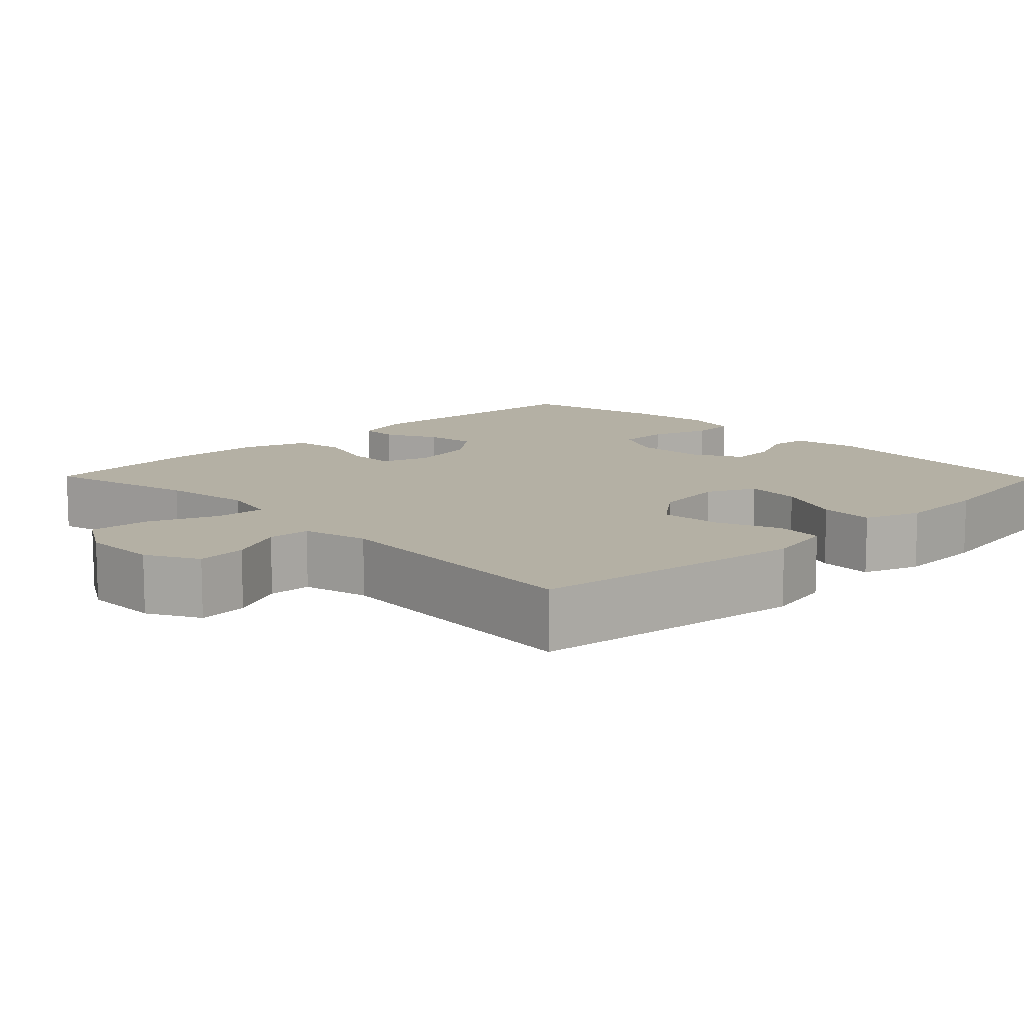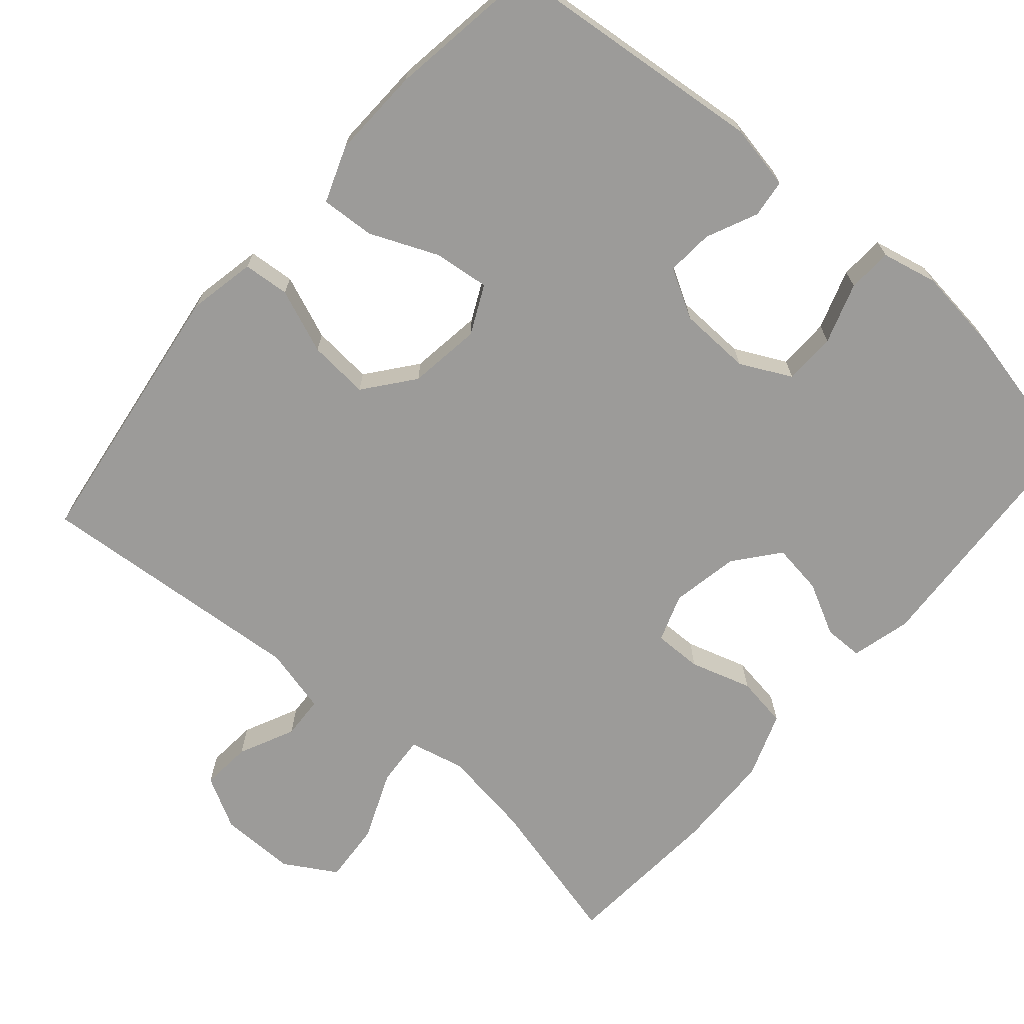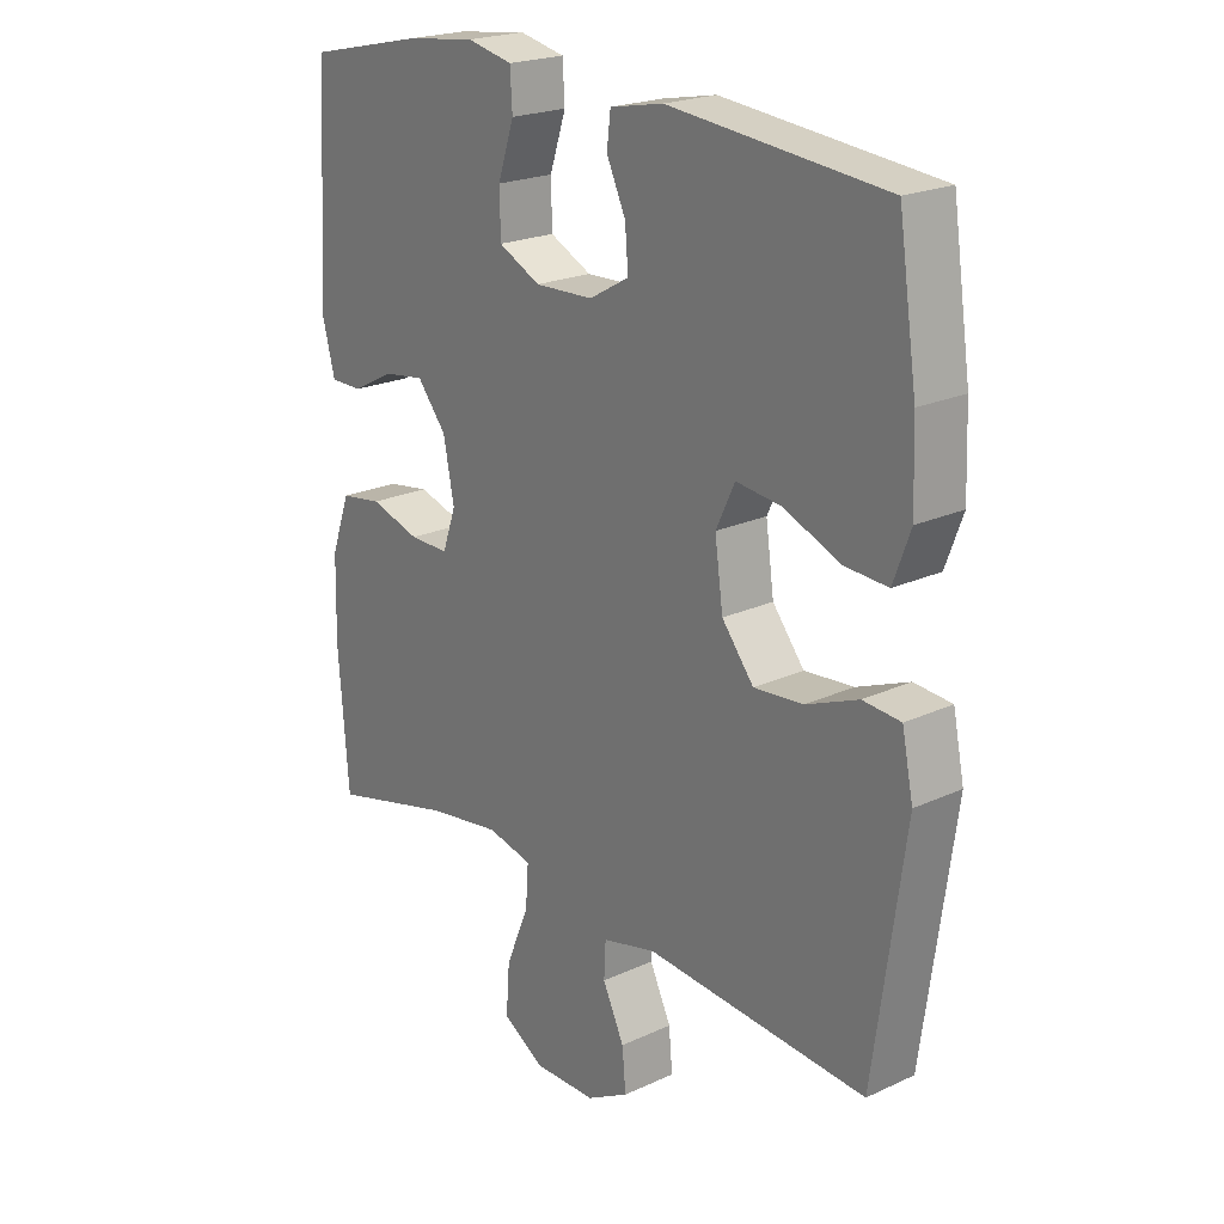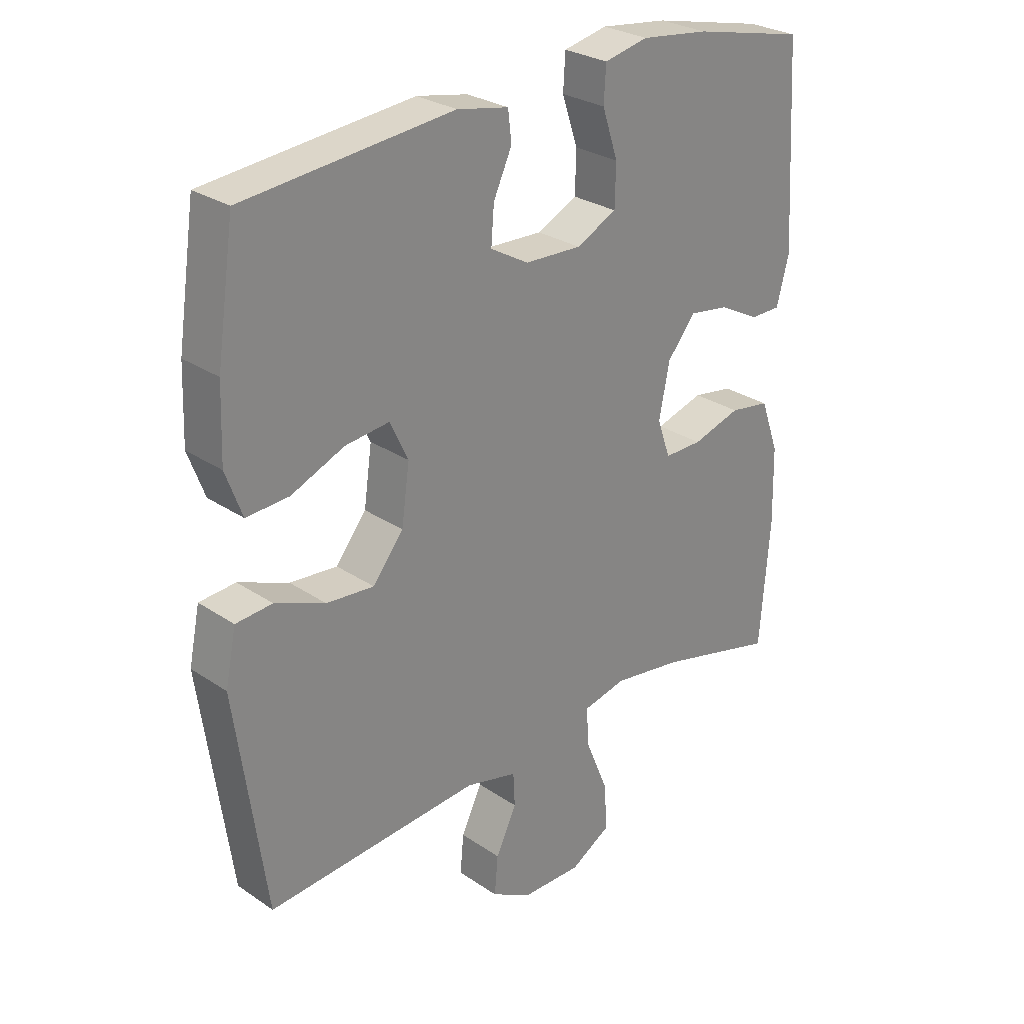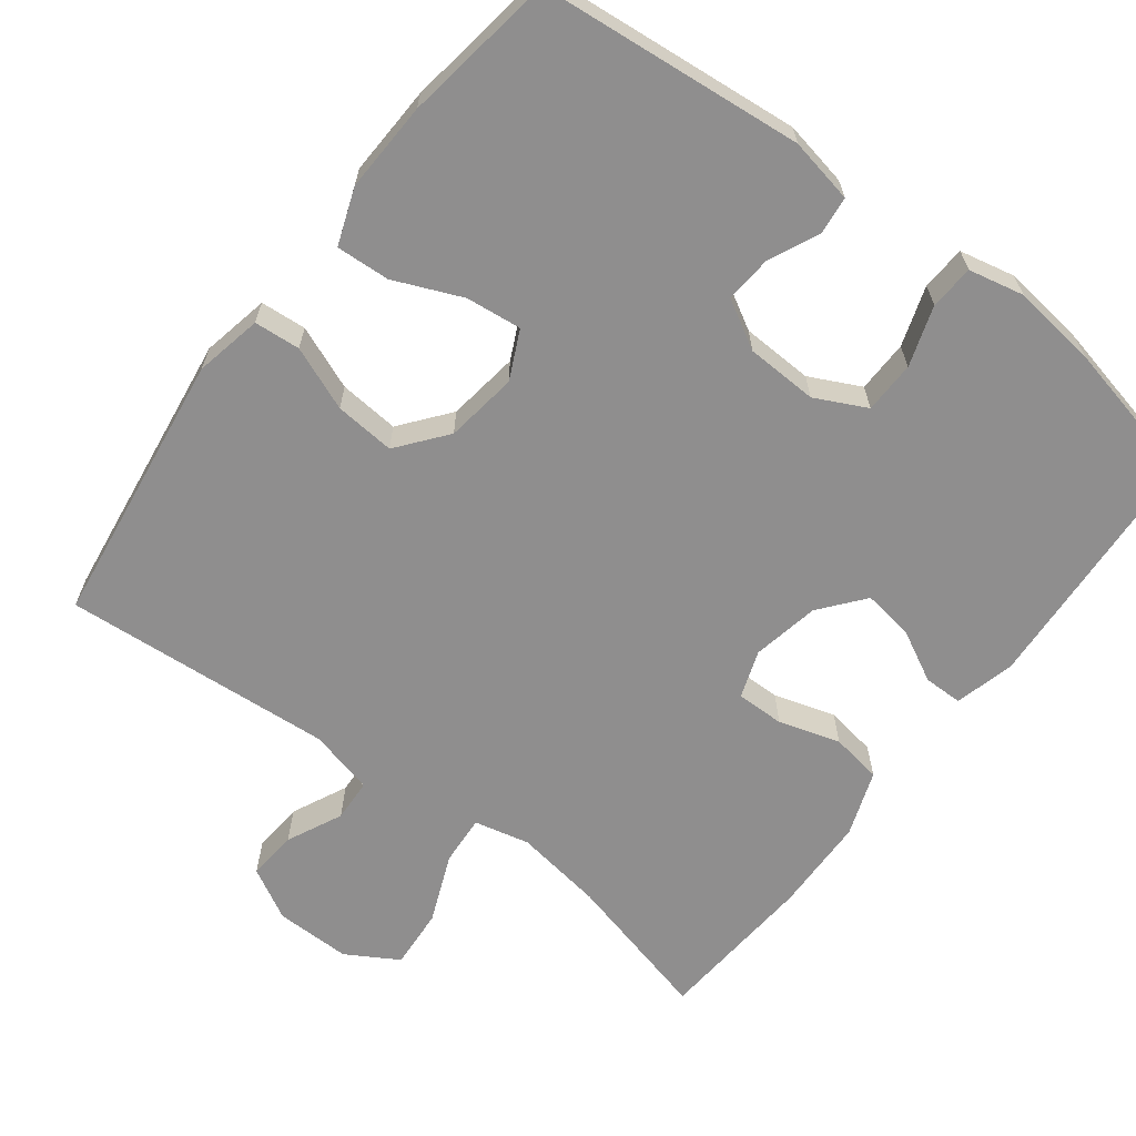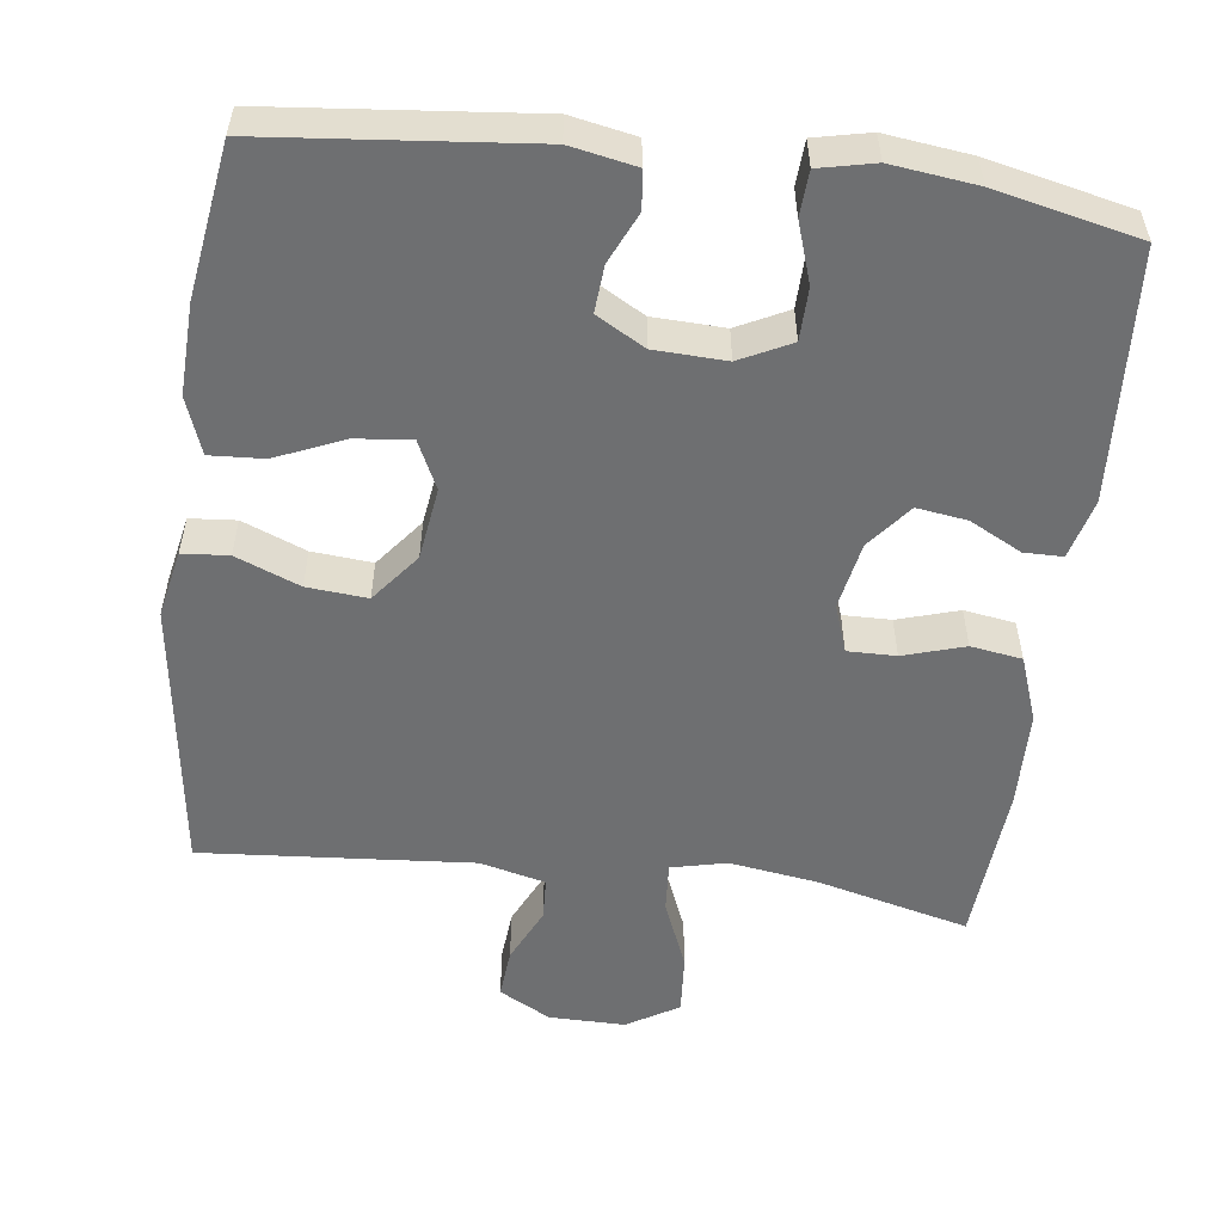
<metadata>
{"format":"obj","ext":"obj","renderer":"f3d","projection":"perspective","resolution":1024,"background":"white","views":[{"elev":11.5,"azim":-134.3,"up":"+Y"},{"elev":-69.9,"azim":-40.7,"up":"+Y"},{"elev":21.5,"azim":-129.2,"up":"+Z"},{"elev":27.7,"azim":-44.1,"up":"+Z"},{"elev":-65.0,"azim":-37.3,"up":"+Y"},{"elev":-54.6,"azim":-7.2,"up":"+Y"}]}
</metadata>
<code>
o path3154
v 0.5244 0.0375 -0.2606
v 0.5213 0.0375 -0.1306
v 0.4899 0.0375 -0.04307
v 0.4213 0.0375 -0.03241
v 0.339 0.0375 -0.05748
v 0.2743 0.0375 -0.05828
v 0.252 0.0375 0.005573
v 0.2695 0.0375 0.09595
v 0.3175 0.0375 0.1551
v 0.3851 0.0375 0.1453
v 0.4545 0.0375 0.1092
v 0.5066 0.0375 0.1096
v 0.5276 0.0375 0.1897
v 0.5076 0.0375 0.5258
v 0.3155 0.0375 0.5682
v 0.2007 0.0375 0.5823
v 0.1261 0.0375 0.566
v 0.1224 0.0375 0.5062
v 0.1491 0.0375 0.4256
v 0.1476 0.0375 0.3555
v 0.07905 0.0375 0.3215
v -0.01725 0.0375 0.3252
v -0.08223 0.0375 0.3621
v -0.07736 0.0375 0.4247
v -0.04603 0.0375 0.4931
v -0.05212 0.0375 0.544
v -0.1396 0.0375 0.561
v -0.4943 0.0375 0.5258
v -0.5248 0.0375 0.3204
v -0.5293 0.0375 0.1992
v -0.5014 0.0375 0.1238
v -0.4293 0.0375 0.1279
v -0.3383 0.0375 0.1667
v -0.2634 0.0375 0.1752
v -0.2323 0.0375 0.1102
v -0.2459 0.0375 0.01326
v -0.2981 0.0375 -0.05249
v -0.3791 0.0375 -0.04565
v -0.4647 0.0375 -0.01137
v -0.5266 0.0375 -0.01645
v -0.5452 0.0375 -0.1068
v -0.4943 0.0375 -0.4759
v -0.1303 0.0375 -0.4475
v -0.04238 0.0375 -0.4693
v -0.03953 0.0375 -0.5263
v -0.07493 0.0375 -0.6007
v -0.08078 0.0375 -0.6677
v -0.0114 0.0375 -0.7055
v 0.09048 0.0375 -0.7062
v 0.16 0.0375 -0.6651
v 0.154 0.0375 -0.584
v 0.1159 0.0375 -0.4921
v 0.1112 0.0375 -0.4247
v 0.1852 0.0375 -0.4075
v 0.3048 0.0375 -0.4252
v 0.5076 0.0375 -0.4759
v 0.5244 -0.0375 -0.2606
v 0.5213 -0.0375 -0.1306
v 0.4899 -0.0375 -0.04307
v 0.4213 -0.0375 -0.03241
v 0.339 -0.0375 -0.05748
v 0.2743 -0.0375 -0.05828
v 0.252 -0.0375 0.005573
v 0.2695 -0.0375 0.09595
v 0.3175 -0.0375 0.1551
v 0.3851 -0.0375 0.1453
v 0.4545 -0.0375 0.1092
v 0.5066 -0.0375 0.1096
v 0.5276 -0.0375 0.1897
v 0.5076 -0.0375 0.5258
v 0.3155 -0.0375 0.5682
v 0.2007 -0.0375 0.5823
v 0.1261 -0.0375 0.566
v 0.1224 -0.0375 0.5062
v 0.1491 -0.0375 0.4256
v 0.1476 -0.0375 0.3555
v 0.07905 -0.0375 0.3215
v -0.01725 -0.0375 0.3252
v -0.08223 -0.0375 0.3621
v -0.07736 -0.0375 0.4247
v -0.04603 -0.0375 0.4931
v -0.05212 -0.0375 0.544
v -0.1396 -0.0375 0.561
v -0.4943 -0.0375 0.5258
v -0.5248 -0.0375 0.3204
v -0.5293 -0.0375 0.1992
v -0.5014 -0.0375 0.1238
v -0.4293 -0.0375 0.1279
v -0.3383 -0.0375 0.1667
v -0.2634 -0.0375 0.1752
v -0.2323 -0.0375 0.1102
v -0.2459 -0.0375 0.01326
v -0.2981 -0.0375 -0.05249
v -0.3791 -0.0375 -0.04565
v -0.4647 -0.0375 -0.01137
v -0.5266 -0.0375 -0.01645
v -0.5452 -0.0375 -0.1068
v -0.4943 -0.0375 -0.4759
v -0.1303 -0.0375 -0.4475
v -0.04238 -0.0375 -0.4693
v -0.03953 -0.0375 -0.5263
v -0.07493 -0.0375 -0.6007
v -0.08078 -0.0375 -0.6677
v -0.0114 -0.0375 -0.7055
v 0.09048 -0.0375 -0.7062
v 0.16 -0.0375 -0.6651
v 0.154 -0.0375 -0.584
v 0.1159 -0.0375 -0.4921
v 0.1112 -0.0375 -0.4247
v 0.1852 -0.0375 -0.4075
v 0.3048 -0.0375 -0.4252
v 0.5076 -0.0375 -0.4759
v 0.3155 0.0375 0.5682
v 0.2007 0.0375 0.5823
v 0.1261 0.0375 0.566
v 0.1261 0.0375 0.566
v 0.1224 0.0375 0.5062
v -0.05212 0.0375 0.544
v -0.05212 0.0375 0.544
v -0.1396 0.0375 0.561
v 0.5076 0.0375 0.5258
v 0.5076 0.0375 0.5258
v -0.04603 0.0375 0.4931
v -0.4943 0.0375 0.5258
v -0.4943 0.0375 0.5258
v 0.1491 0.0375 0.4256
v -0.07736 0.0375 0.4247
v -0.5248 0.0375 0.3204
v 0.1476 0.0375 0.3555
v 0.1476 0.0375 0.3555
v -0.08223 0.0375 0.3621
v -0.08223 0.0375 0.3621
v -0.01725 0.0375 0.3252
v 0.07905 0.0375 0.3215
v -0.5293 0.0375 0.1992
v 0.5276 0.0375 0.1897
v -0.3383 0.0375 0.1667
v -0.2634 0.0375 0.1752
v -0.2634 0.0375 0.1752
v -0.5014 0.0375 0.1238
v -0.5014 0.0375 0.1238
v 0.5066 0.0375 0.1096
v 0.5066 0.0375 0.1096
v 0.3175 0.0375 0.1551
v 0.3851 0.0375 0.1453
v -0.2323 0.0375 0.1102
v -0.4293 0.0375 0.1279
v 0.2695 0.0375 0.09595
v 0.4545 0.0375 0.1092
v -0.2459 0.0375 0.01326
v 0.252 0.0375 0.005573
v -0.2981 0.0375 -0.05249
v 0.2743 0.0375 -0.05828
v 0.2743 0.0375 -0.05828
v -0.3791 0.0375 -0.04565
v -0.4647 0.0375 -0.01137
v -0.5266 0.0375 -0.01645
v -0.5266 0.0375 -0.01645
v -0.5452 0.0375 -0.1068
v 0.4899 0.0375 -0.04307
v 0.4899 0.0375 -0.04307
v 0.4213 0.0375 -0.03241
v 0.339 0.0375 -0.05748
v 0.5213 0.0375 -0.1306
v 0.5244 0.0375 -0.2606
v 0.1852 0.0375 -0.4075
v 0.3048 0.0375 -0.4252
v 0.1112 0.0375 -0.4247
v 0.1112 0.0375 -0.4247
v 0.1159 0.0375 -0.4921
v -0.1303 0.0375 -0.4475
v -0.04238 0.0375 -0.4693
v -0.04238 0.0375 -0.4693
v -0.4943 0.0375 -0.4759
v -0.4943 0.0375 -0.4759
v 0.5076 0.0375 -0.4759
v 0.5076 0.0375 -0.4759
v -0.03953 0.0375 -0.5263
v 0.154 0.0375 -0.584
v -0.07493 0.0375 -0.6007
v 0.16 0.0375 -0.6651
v 0.16 0.0375 -0.6651
v -0.08078 0.0375 -0.6677
v -0.08078 0.0375 -0.6677
v 0.09048 0.0375 -0.7062
v -0.0114 0.0375 -0.7055
v 0.3155 -0.0375 0.5682
v 0.2007 -0.0375 0.5823
v 0.1261 -0.0375 0.566
v 0.1261 -0.0375 0.566
v 0.1224 -0.0375 0.5062
v -0.05212 -0.0375 0.544
v -0.05212 -0.0375 0.544
v -0.1396 -0.0375 0.561
v 0.5076 -0.0375 0.5258
v 0.5076 -0.0375 0.5258
v -0.04603 -0.0375 0.4931
v -0.4943 -0.0375 0.5258
v -0.4943 -0.0375 0.5258
v 0.1491 -0.0375 0.4256
v -0.07736 -0.0375 0.4247
v -0.5248 -0.0375 0.3204
v 0.1476 -0.0375 0.3555
v 0.1476 -0.0375 0.3555
v -0.08223 -0.0375 0.3621
v -0.08223 -0.0375 0.3621
v -0.01725 -0.0375 0.3252
v 0.07905 -0.0375 0.3215
v -0.5293 -0.0375 0.1992
v 0.5276 -0.0375 0.1897
v -0.3383 -0.0375 0.1667
v -0.2634 -0.0375 0.1752
v -0.2634 -0.0375 0.1752
v -0.5014 -0.0375 0.1238
v -0.5014 -0.0375 0.1238
v 0.5066 -0.0375 0.1096
v 0.5066 -0.0375 0.1096
v 0.3175 -0.0375 0.1551
v 0.3851 -0.0375 0.1453
v -0.2323 -0.0375 0.1102
v -0.4293 -0.0375 0.1279
v 0.2695 -0.0375 0.09595
v 0.4545 -0.0375 0.1092
v -0.2459 -0.0375 0.01326
v 0.252 -0.0375 0.005573
v -0.2981 -0.0375 -0.05249
v 0.2743 -0.0375 -0.05828
v 0.2743 -0.0375 -0.05828
v -0.3791 -0.0375 -0.04565
v -0.4647 -0.0375 -0.01137
v -0.5266 -0.0375 -0.01645
v -0.5266 -0.0375 -0.01645
v -0.5452 -0.0375 -0.1068
v 0.4899 -0.0375 -0.04307
v 0.4899 -0.0375 -0.04307
v 0.4213 -0.0375 -0.03241
v 0.339 -0.0375 -0.05748
v 0.5213 -0.0375 -0.1306
v 0.5244 -0.0375 -0.2606
v 0.1852 -0.0375 -0.4075
v 0.3048 -0.0375 -0.4252
v 0.1112 -0.0375 -0.4247
v 0.1112 -0.0375 -0.4247
v 0.1159 -0.0375 -0.4921
v -0.1303 -0.0375 -0.4475
v -0.04238 -0.0375 -0.4693
v -0.04238 -0.0375 -0.4693
v -0.4943 -0.0375 -0.4759
v -0.4943 -0.0375 -0.4759
v 0.5076 -0.0375 -0.4759
v 0.5076 -0.0375 -0.4759
v -0.03953 -0.0375 -0.5263
v 0.154 -0.0375 -0.584
v -0.07493 -0.0375 -0.6007
v 0.16 -0.0375 -0.6651
v 0.16 -0.0375 -0.6651
v -0.08078 -0.0375 -0.6677
v -0.08078 -0.0375 -0.6677
v 0.09048 -0.0375 -0.7062
v -0.0114 -0.0375 -0.7055
f 187 218 195
f 208 225 222
f 192 194 197
f 259 252 260
f 248 229 233
f 244 252 253
f 187 203 218
f 207 220 225
f 227 224 242
f 245 226 248
f 200 188 191
f 208 222 203
f 191 188 189
f 211 209 221
f 253 259 255
f 226 245 224
f 195 219 210
f 242 246 244
f 214 221 209
f 207 225 208
f 230 233 229
f 253 252 259
f 231 233 230
f 218 219 195
f 224 245 242
f 197 194 201
f 229 248 226
f 237 238 236
f 238 237 239
f 260 252 254
f 239 237 241
f 205 212 207
f 236 238 234
f 211 212 202
f 225 224 227
f 209 211 202
f 198 212 205
f 260 254 257
f 242 245 246
f 194 205 201
f 210 223 216
f 227 242 240
f 198 205 194
f 188 200 187
f 227 240 241
f 200 203 187
f 207 212 220
f 202 212 198
f 220 224 225
f 203 222 218
f 244 246 252
f 237 227 241
f 210 219 223
f 239 241 250
f 15 16 72 71
f 16 116 190 72
f 17 18 74 73
f 119 27 83 193
f 122 15 71 196
f 25 26 82 81
f 27 125 199 83
f 18 19 75 74
f 24 25 81 80
f 28 29 85 84
f 19 130 204 75
f 132 24 80 206
f 22 23 79 78
f 20 21 77 76
f 21 22 78 77
f 29 30 86 85
f 13 14 70 69
f 33 139 213 89
f 30 141 215 86
f 143 13 69 217
f 9 10 66 65
f 34 35 91 90
f 32 33 89 88
f 31 32 88 87
f 8 9 65 64
f 11 12 68 67
f 10 11 67 66
f 35 36 92 91
f 7 8 64 63
f 36 37 93 92
f 154 7 63 228
f 38 39 95 94
f 39 158 232 95
f 40 41 97 96
f 161 4 60 235
f 4 5 61 60
f 2 3 59 58
f 37 38 94 93
f 5 6 62 61
f 1 2 58 57
f 54 55 111 110
f 169 54 110 243
f 52 53 109 108
f 43 173 247 99
f 175 43 99 249
f 41 42 98 97
f 177 1 57 251
f 55 56 112 111
f 44 45 101 100
f 51 52 108 107
f 45 46 102 101
f 182 51 107 256
f 46 184 258 102
f 49 50 106 105
f 48 49 105 104
f 47 48 104 103
f 113 121 144
f 134 148 151
f 118 123 120
f 185 186 178
f 174 159 155
f 170 179 178
f 113 144 129
f 133 151 146
f 153 168 150
f 171 174 152
f 126 117 114
f 134 129 148
f 117 115 114
f 137 147 135
f 179 181 185
f 152 150 171
f 121 136 145
f 168 170 172
f 140 135 147
f 133 134 151
f 156 155 159
f 179 185 178
f 157 156 159
f 144 121 145
f 150 168 171
f 123 127 120
f 155 152 174
f 163 162 164
f 164 165 163
f 186 180 178
f 165 167 163
f 131 133 138
f 162 160 164
f 137 128 138
f 151 153 150
f 135 128 137
f 124 131 138
f 186 183 180
f 168 172 171
f 120 127 131
f 136 142 149
f 153 166 168
f 124 120 131
f 114 113 126
f 153 167 166
f 126 113 129
f 133 146 138
f 128 124 138
f 146 151 150
f 129 144 148
f 170 178 172
f 163 167 153
f 136 149 145
f 165 176 167

</code>
